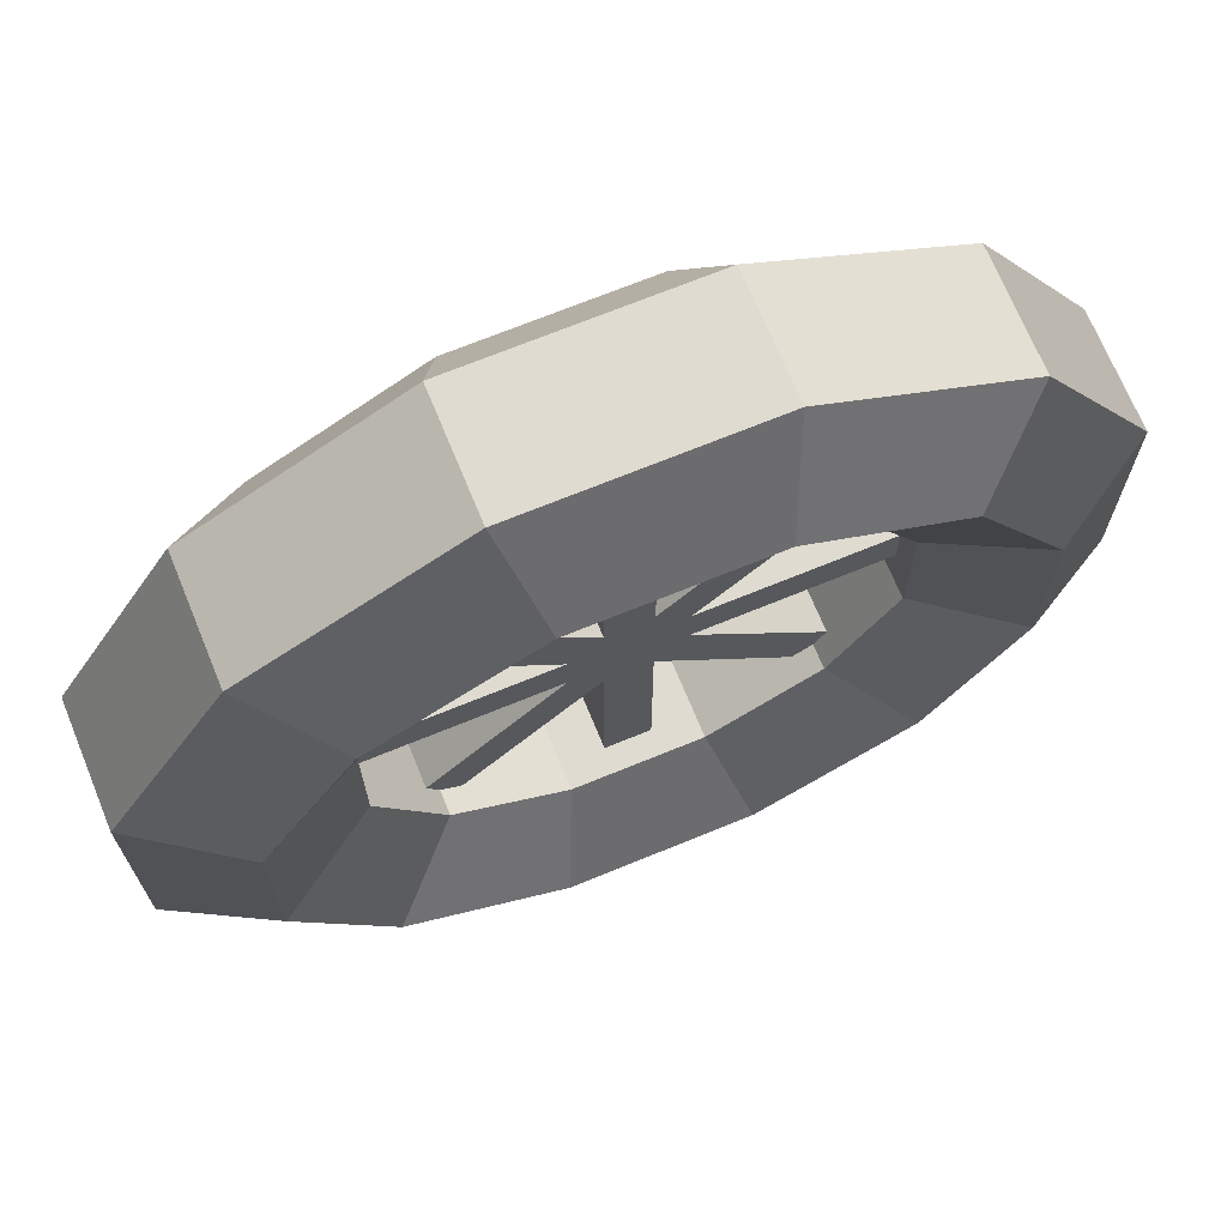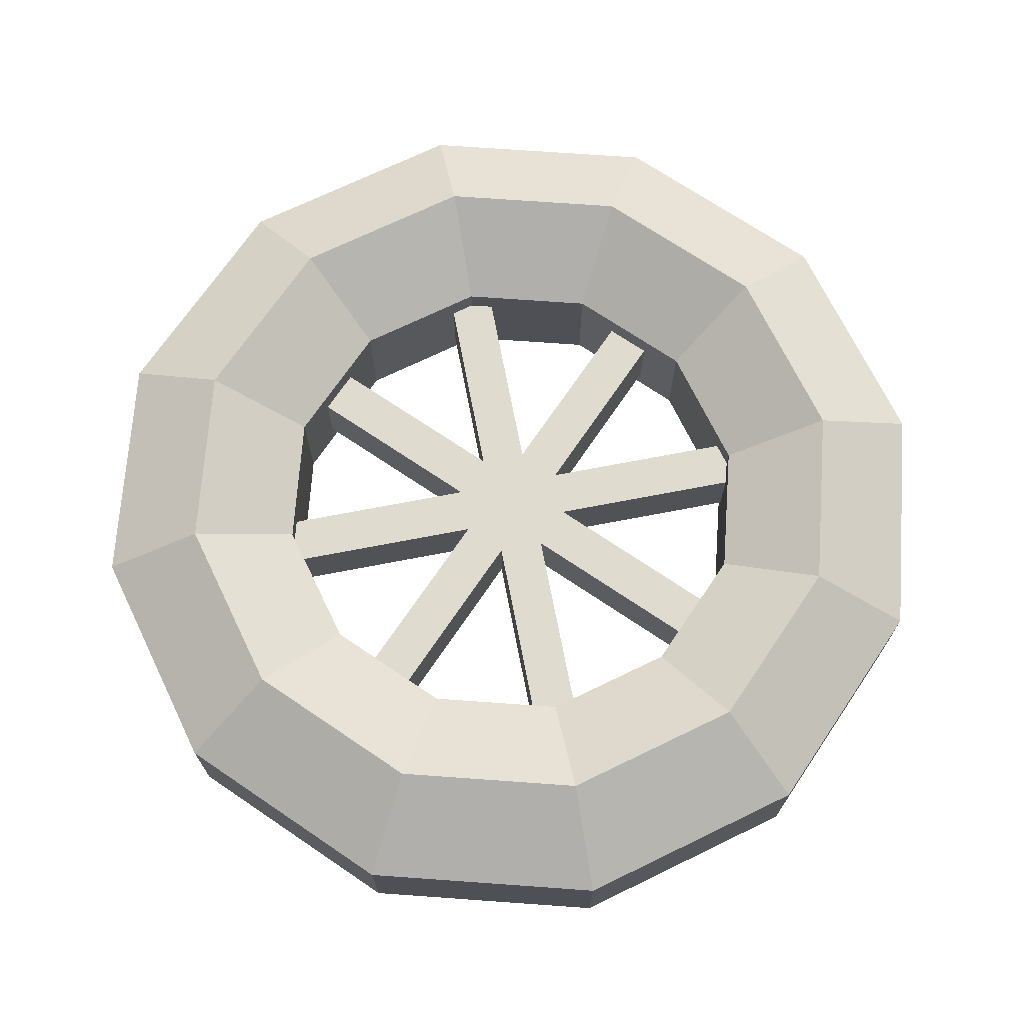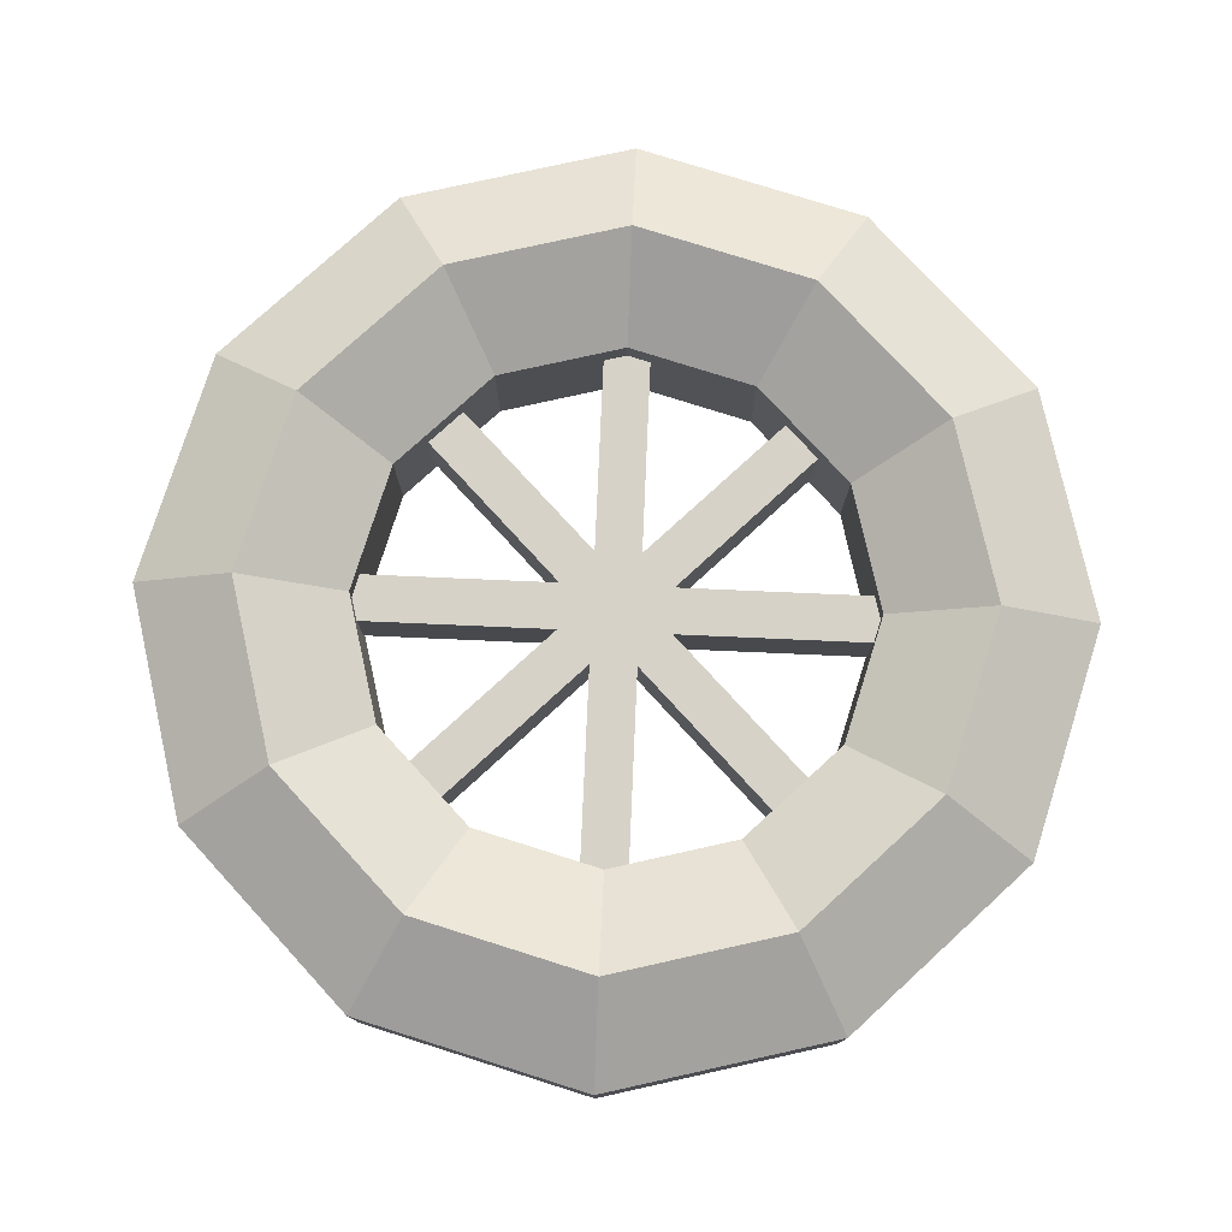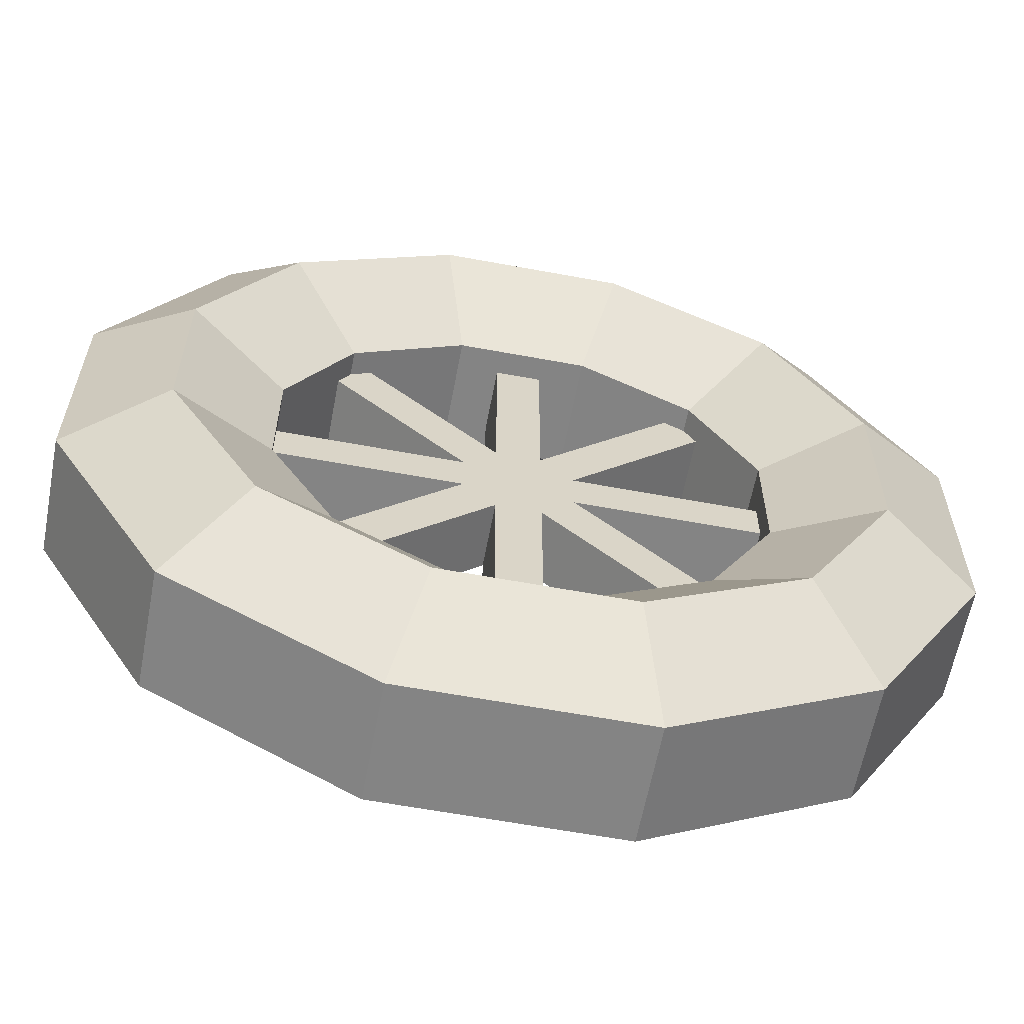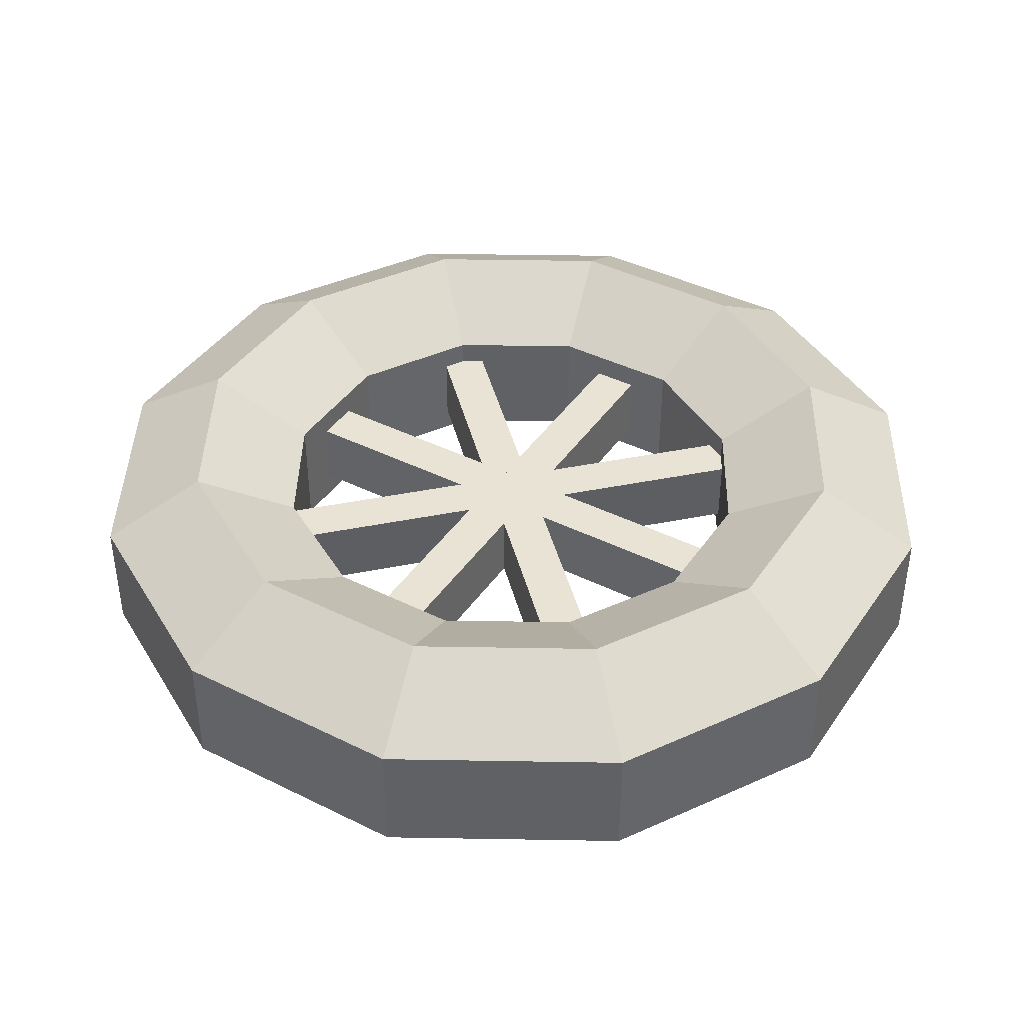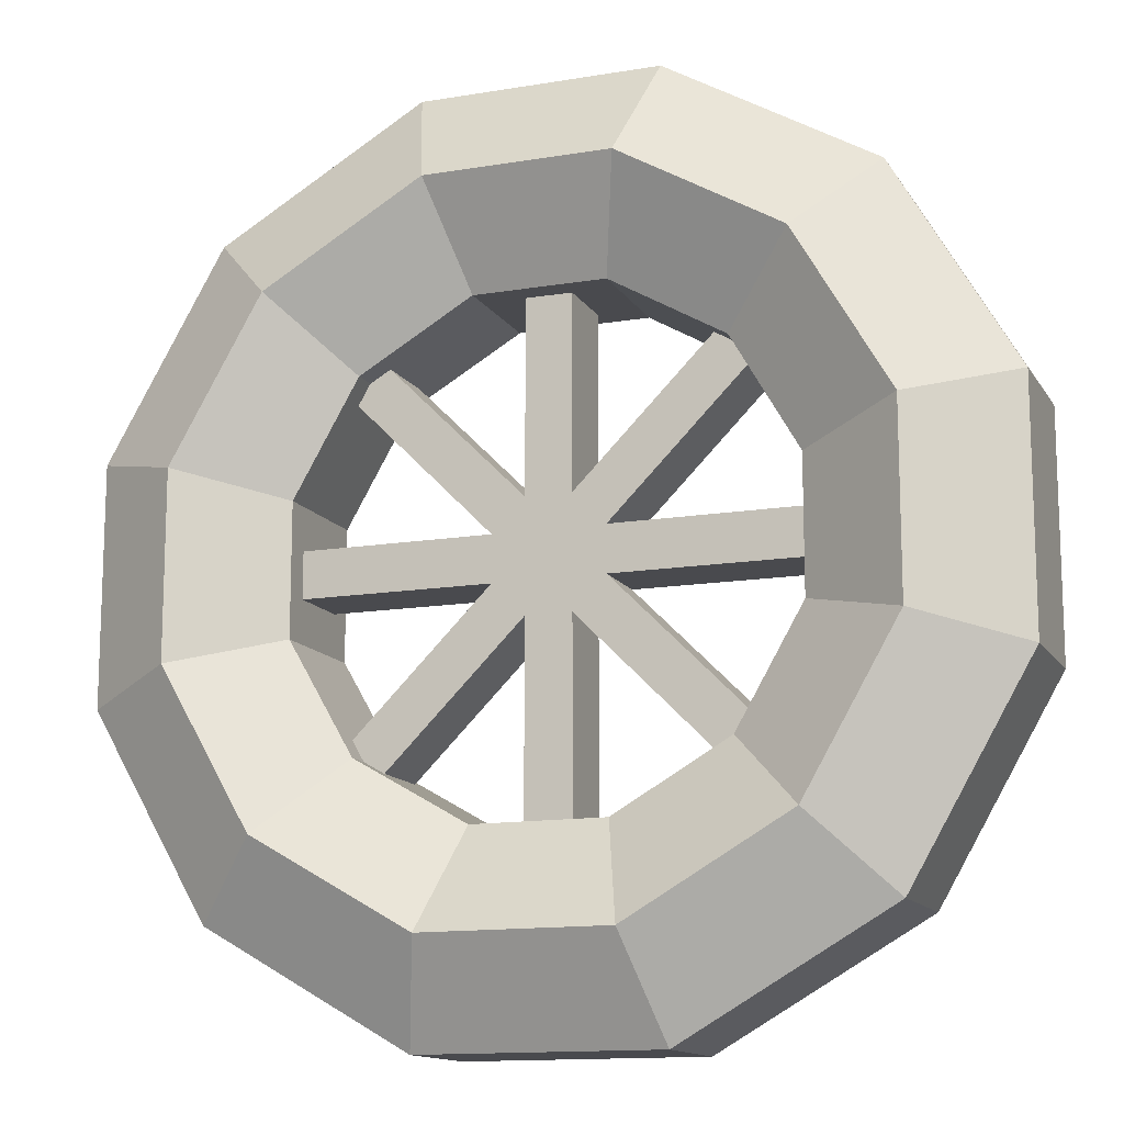
<metadata>
{"format":"obj","ext":"obj","renderer":"f3d","projection":"perspective","resolution":1024,"background":"white","views":[{"elev":69.9,"azim":-22.3,"up":"+Z"},{"elev":70.5,"azim":124.1,"up":"+Y"},{"elev":77.8,"azim":137.5,"up":"+Y"},{"elev":-61.4,"azim":169.3,"up":"+Z"},{"elev":41.1,"azim":-58.8,"up":"+Y"},{"elev":-13.4,"azim":-159.3,"up":"+Z"}]}
</metadata>
<code>
o wheel
v 0.05024 0.0647 0.1875
v 0.06474 0.03235 0.2416
v 0.06474 -0.03235 0.2416
v 0.05024 -0.0647 0.1875
v 0.03574 -0.03235 0.1334
v 0.03574 0.03235 0.1334
v 0.1373 0.0647 0.1373
v 0.1769 0.03235 0.1769
v 0.1769 -0.03235 0.1769
v 0.1373 -0.0647 0.1373
v 0.09764 -0.03235 0.09764
v 0.09764 0.03235 0.09764
v 0.1875 0.0647 0.05024
v 0.2416 0.03235 0.06474
v 0.2416 -0.03235 0.06474
v 0.1875 -0.0647 0.05024
v 0.1334 -0.03235 0.03574
v 0.1334 0.03235 0.03574
v 0.1875 0.0647 -0.05024
v 0.2416 0.03235 -0.06474
v 0.2416 -0.03235 -0.06474
v 0.1875 -0.0647 -0.05024
v 0.1334 -0.03235 -0.03574
v 0.1334 0.03235 -0.03574
v 0.1373 0.0647 -0.1373
v 0.1769 0.03235 -0.1769
v 0.1769 -0.03235 -0.1769
v 0.1373 -0.0647 -0.1373
v 0.09764 -0.03235 -0.09764
v 0.09764 0.03235 -0.09764
v 0.05024 0.0647 -0.1875
v 0.06474 0.03235 -0.2416
v 0.06474 -0.03235 -0.2416
v 0.05024 -0.0647 -0.1875
v 0.03574 -0.03235 -0.1334
v 0.03574 0.03235 -0.1334
v -0.05024 0.0647 -0.1875
v -0.06474 0.03235 -0.2416
v -0.06474 -0.03235 -0.2416
v -0.05024 -0.0647 -0.1875
v -0.03574 -0.03235 -0.1334
v -0.03574 0.03235 -0.1334
v -0.1373 0.0647 -0.1373
v -0.1769 0.03235 -0.1769
v -0.1769 -0.03235 -0.1769
v -0.1373 -0.0647 -0.1373
v -0.09764 -0.03235 -0.09764
v -0.09764 0.03235 -0.09764
v -0.1875 0.0647 -0.05024
v -0.2416 0.03235 -0.06474
v -0.2416 -0.03235 -0.06474
v -0.1875 -0.0647 -0.05024
v -0.1334 -0.03235 -0.03574
v -0.1334 0.03235 -0.03574
v -0.1875 0.0647 0.05024
v -0.2416 0.03235 0.06474
v -0.2416 -0.03235 0.06474
v -0.1875 -0.0647 0.05024
v -0.1334 -0.03235 0.03574
v -0.1334 0.03235 0.03574
v -0.1373 0.0647 0.1373
v -0.1769 0.03235 0.1769
v -0.1769 -0.03235 0.1769
v -0.1373 -0.0647 0.1373
v -0.09764 -0.03235 0.09764
v -0.09764 0.03235 0.09764
v -0.05024 0.0647 0.1875
v -0.06474 0.03235 0.2416
v -0.06474 -0.03235 0.2416
v -0.05024 -0.0647 0.1875
v -0.03574 -0.03235 0.1334
v -0.03574 0.03235 0.1334
v -0.1875 0.01875 0.0125
v -0.1875 0.01875 -0.0125
v 0.1875 0.01875 0.0125
v 0.1875 0.01875 -0.0125
v -0.1875 -0.01875 0.0125
v -0.1875 -0.01875 -0.0125
v 0.1875 -0.01875 0.0125
v 0.1875 -0.01875 -0.0125
v -0.0125 0.01875 -0.1875
v 0.0125 0.01875 -0.1875
v -0.0125 0.01875 0.1875
v 0.0125 0.01875 0.1875
v -0.0125 -0.01875 -0.1875
v 0.0125 -0.01875 -0.1875
v -0.0125 -0.01875 0.1875
v 0.0125 -0.01875 0.1875
v 0.1237 0.01875 -0.1414
v 0.1414 0.01875 -0.1237
v -0.1414 0.01875 0.1237
v -0.1237 0.01875 0.1414
v 0.1237 -0.01875 -0.1414
v 0.1414 -0.01875 -0.1237
v -0.1414 -0.01875 0.1237
v -0.1237 -0.01875 0.1414
v 0.1414 0.01875 0.1237
v 0.1237 0.01875 0.1414
v -0.1237 0.01875 -0.1414
v -0.1414 0.01875 -0.1237
v 0.1414 -0.01875 0.1237
v 0.1237 -0.01875 0.1414
v -0.1237 -0.01875 -0.1414
v -0.1414 -0.01875 -0.1237
f 1 2 8 7
f 2 3 9 8
f 3 4 10 9
f 4 5 11 10
f 5 6 12 11
f 6 1 7 12
f 7 8 14 13
f 8 9 15 14
f 9 10 16 15
f 10 11 17 16
f 11 12 18 17
f 12 7 13 18
f 13 14 20 19
f 14 15 21 20
f 15 16 22 21
f 16 17 23 22
f 17 18 24 23
f 18 13 19 24
f 19 20 26 25
f 20 21 27 26
f 21 22 28 27
f 22 23 29 28
f 23 24 30 29
f 24 19 25 30
f 25 26 32 31
f 26 27 33 32
f 27 28 34 33
f 28 29 35 34
f 29 30 36 35
f 30 25 31 36
f 31 32 38 37
f 32 33 39 38
f 33 34 40 39
f 34 35 41 40
f 35 36 42 41
f 36 31 37 42
f 37 38 44 43
f 38 39 45 44
f 39 40 46 45
f 40 41 47 46
f 41 42 48 47
f 42 37 43 48
f 43 44 50 49
f 44 45 51 50
f 45 46 52 51
f 46 47 53 52
f 47 48 54 53
f 48 43 49 54
f 49 50 56 55
f 50 51 57 56
f 51 52 58 57
f 52 53 59 58
f 53 54 60 59
f 54 49 55 60
f 55 56 62 61
f 56 57 63 62
f 57 58 64 63
f 58 59 65 64
f 59 60 66 65
f 60 55 61 66
f 61 62 68 67
f 62 63 69 68
f 63 64 70 69
f 64 65 71 70
f 65 66 72 71
f 66 61 67 72
f 67 68 2 1
f 68 69 3 2
f 69 70 4 3
f 70 71 5 4
f 71 72 6 5
f 72 67 1 6
f 74 73 75 76
f 79 77 78 80
f 77 73 74 78
f 76 75 79 80
f 75 73 77 79
f 78 74 76 80
f 82 81 83 84
f 87 85 86 88
f 85 81 82 86
f 84 83 87 88
f 83 81 85 87
f 86 82 84 88
f 90 89 91 92
f 95 93 94 96
f 93 89 90 94
f 92 91 95 96
f 91 89 93 95
f 94 90 92 96
f 98 97 99 100
f 103 101 102 104
f 101 97 98 102
f 100 99 103 104
f 99 97 101 103
f 102 98 100 104

</code>
